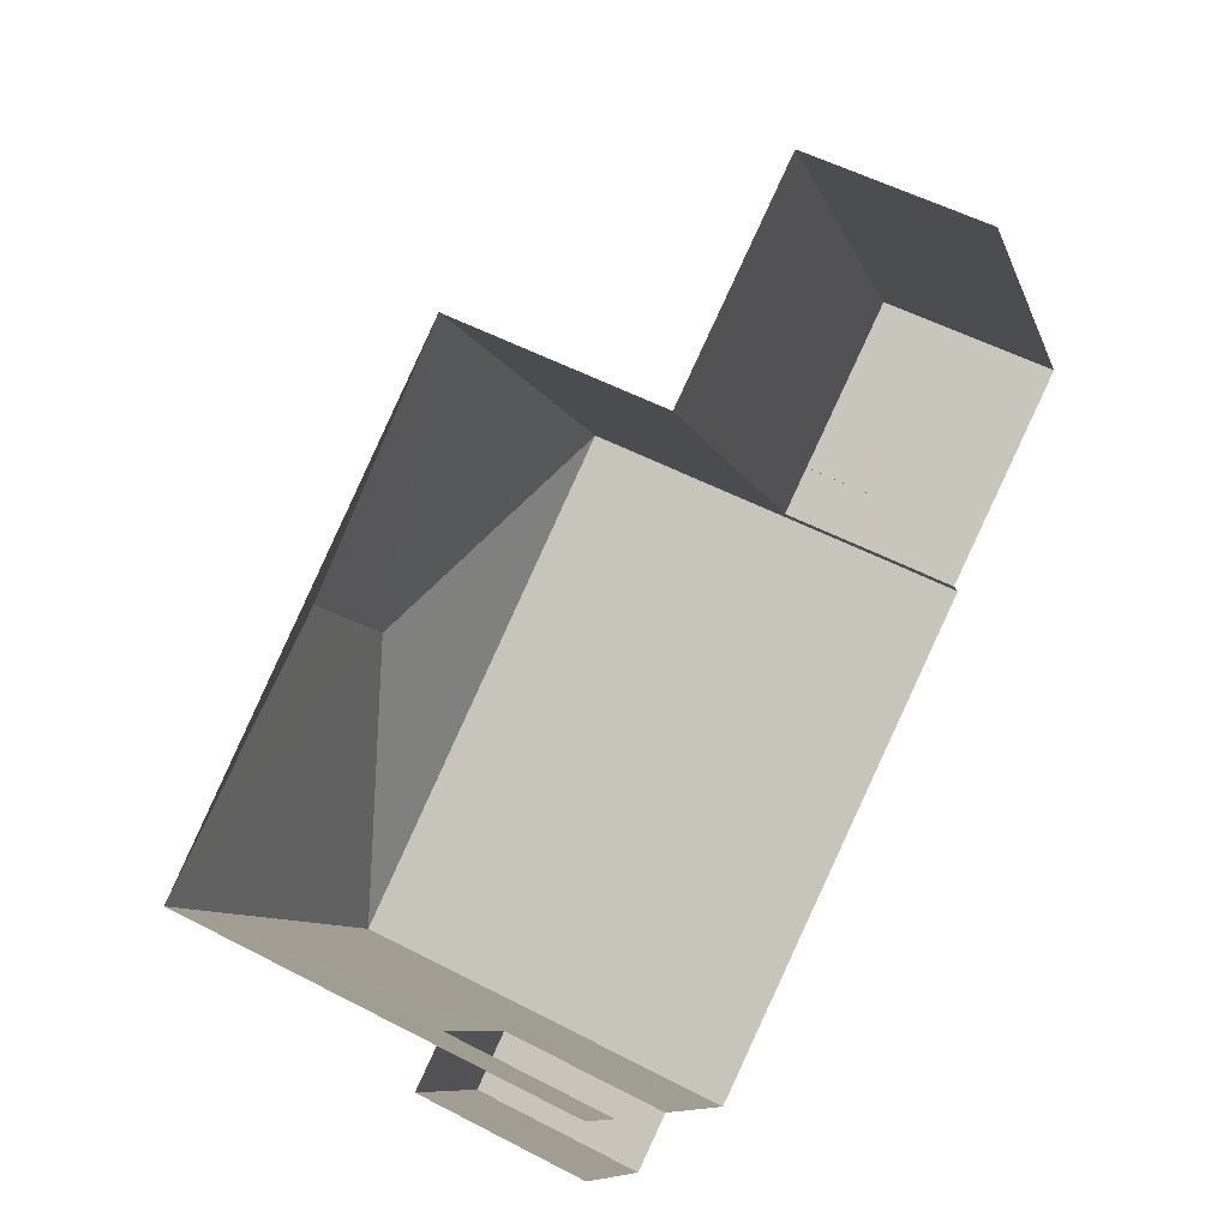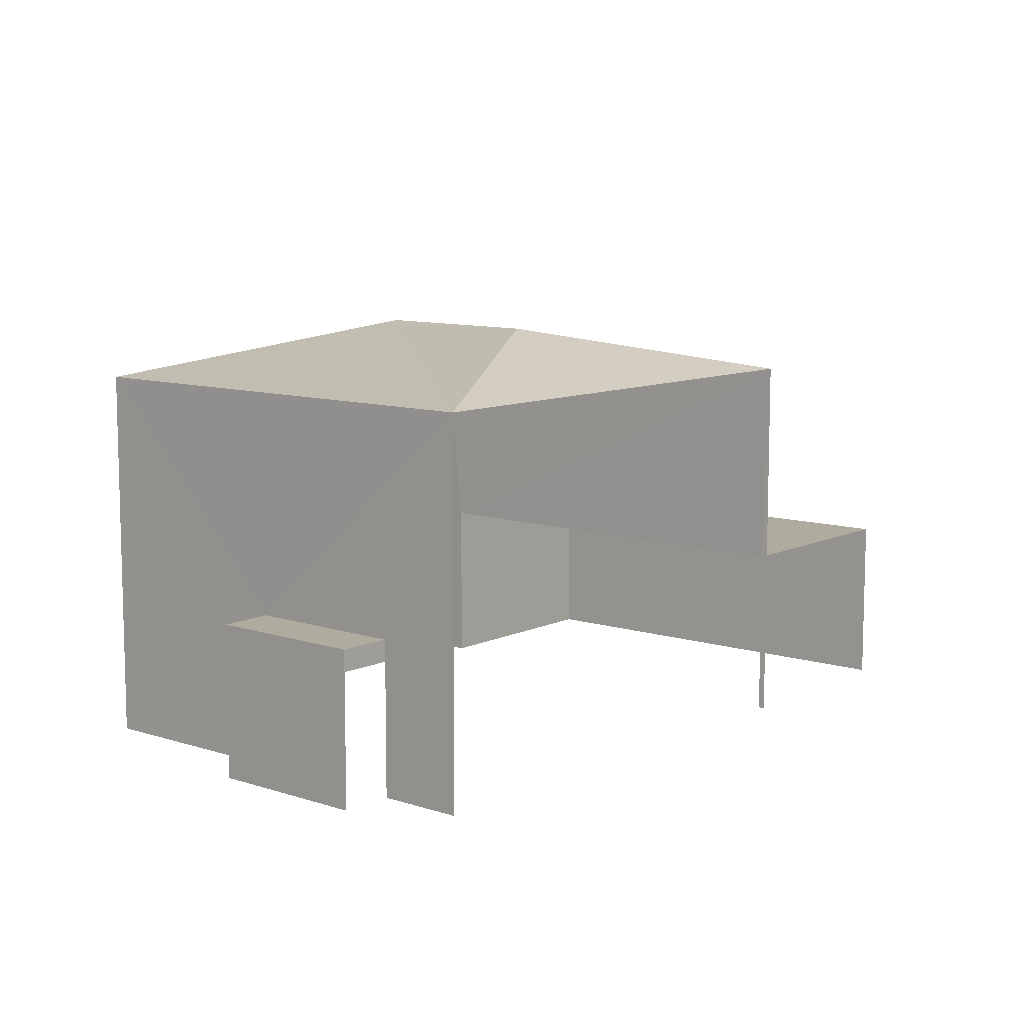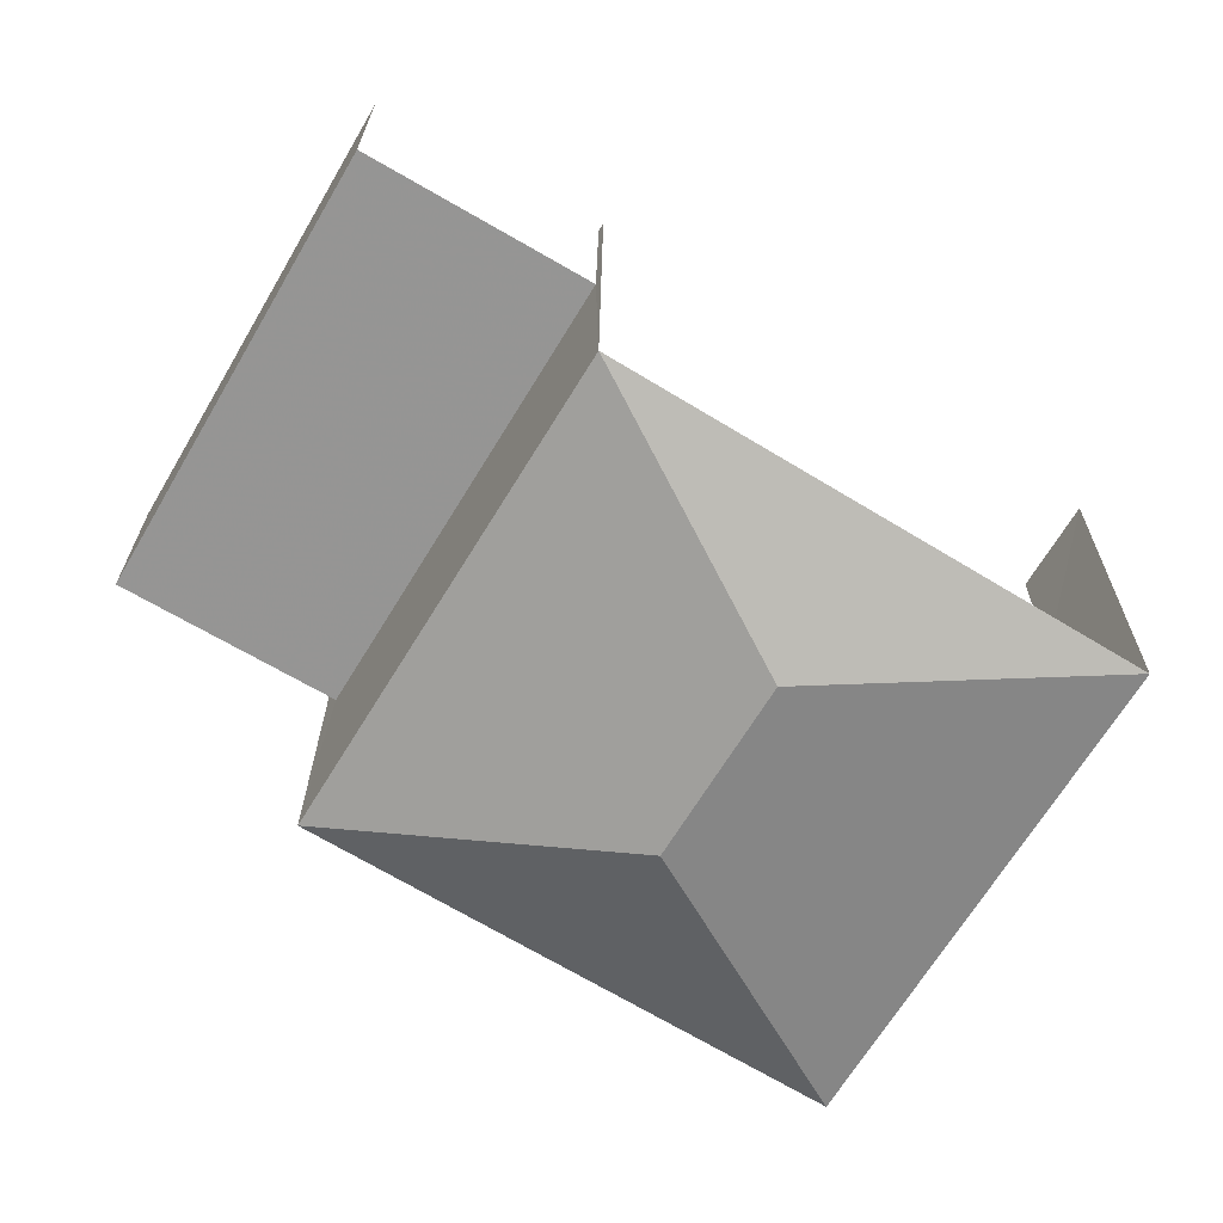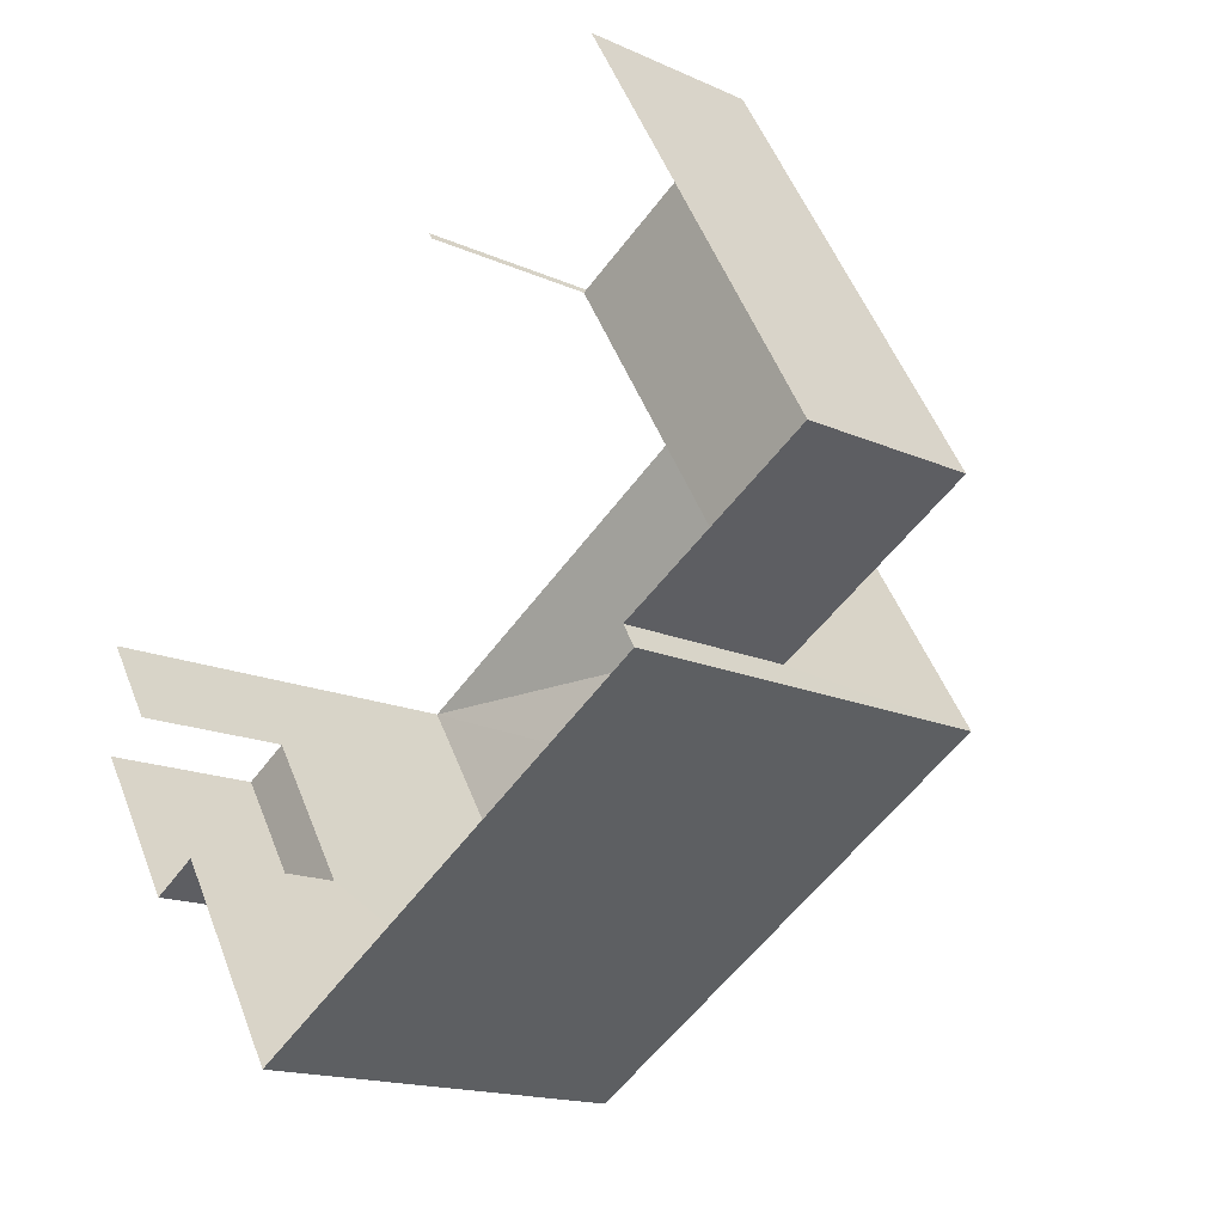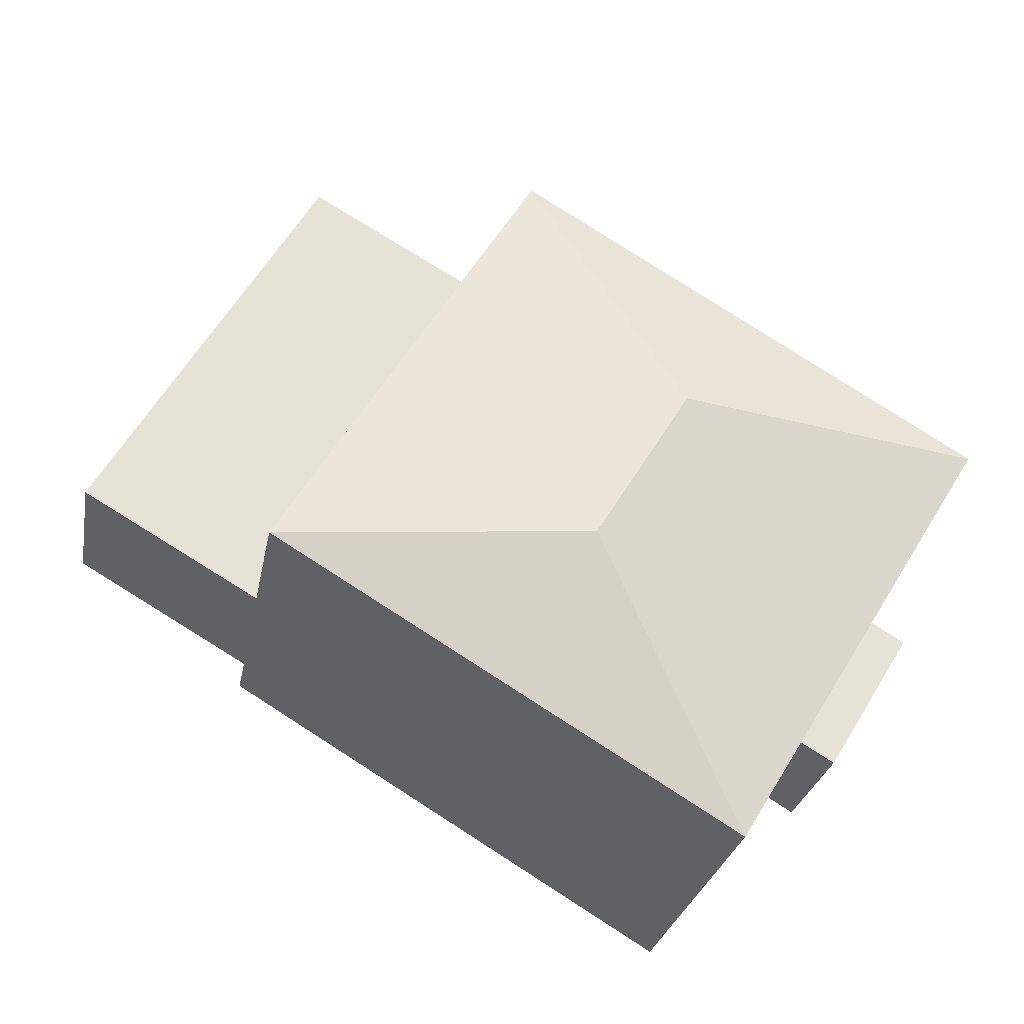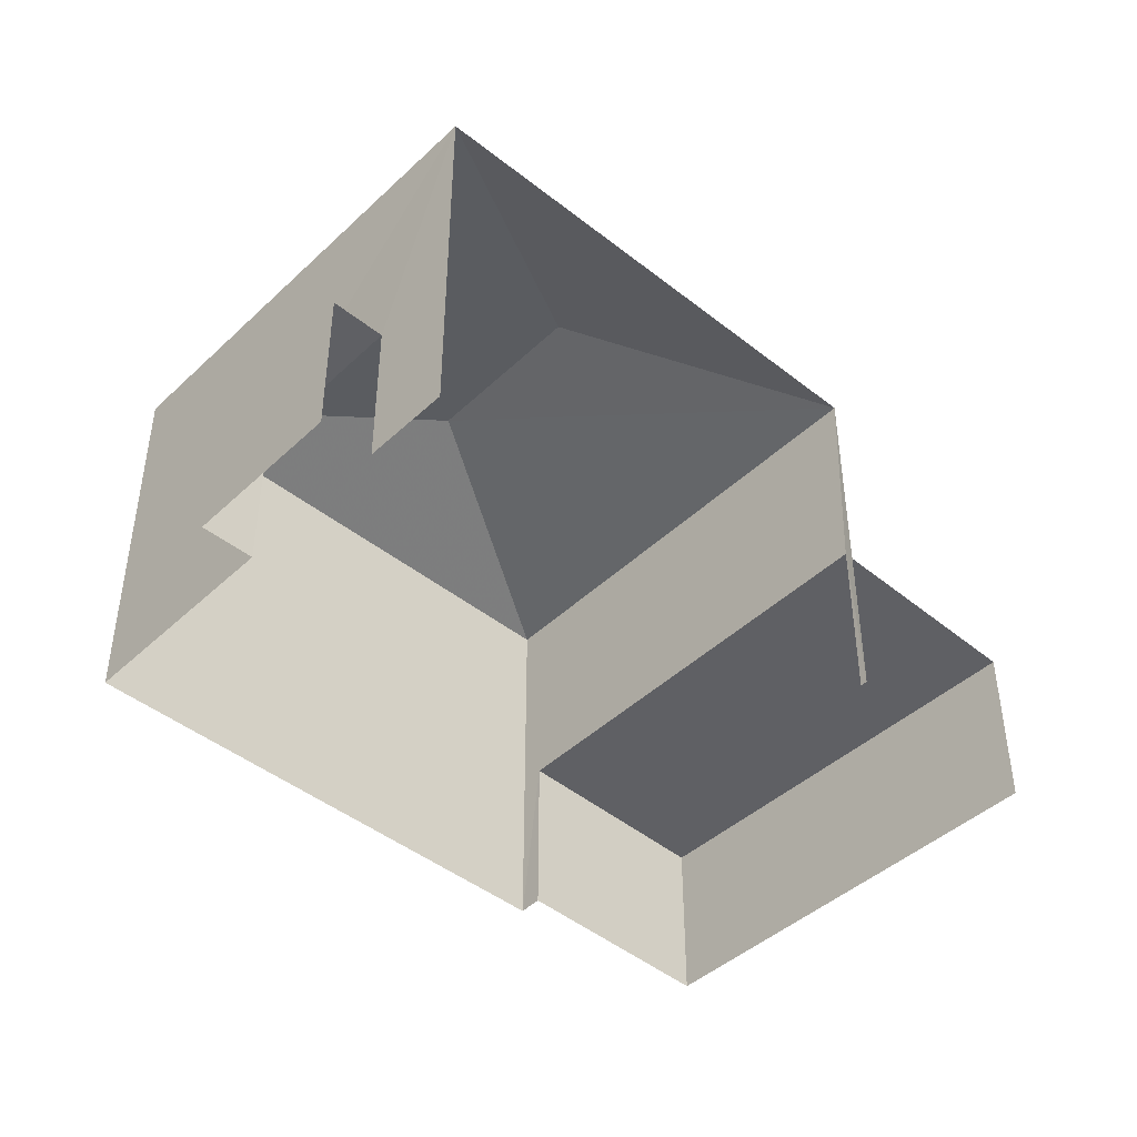
<metadata>
{"format":"obj","ext":"obj","renderer":"f3d","projection":"perspective","resolution":1024,"background":"white","views":[{"elev":53.5,"azim":119.2,"up":"+Y"},{"elev":9.6,"azim":99.2,"up":"+Z"},{"elev":22.5,"azim":0.4,"up":"+Y"},{"elev":-16.0,"azim":-133.1,"up":"+Y"},{"elev":-26.4,"azim":-10.0,"up":"+Y"},{"elev":-44.7,"azim":106.1,"up":"+Z"}]}
</metadata>
<code>
v -2.239e+05 -1.278e+05 15.74
v -2.239e+05 -1.278e+05 15.74
v -2.239e+05 -1.278e+05 15.74
v -2.239e+05 -1.278e+05 15.74
v -2.239e+05 -1.278e+05 15.74
v -2.239e+05 -1.278e+05 15.74
v -2.239e+05 -1.278e+05 15.74
v -2.239e+05 -1.278e+05 15.74
v -2.239e+05 -1.277e+05 15.74
v -2.239e+05 -1.277e+05 15.74
v -2.239e+05 -1.277e+05 15.74
v -2.239e+05 -1.277e+05 15.74
v -2.239e+05 -1.278e+05 22.96
v -2.239e+05 -1.277e+05 22.09
v -2.239e+05 -1.277e+05 22.96
v -2.239e+05 -1.278e+05 22.09
v -2.239e+05 -1.278e+05 22.09
v -2.239e+05 -1.277e+05 22.09
v -2.239e+05 -1.278e+05 18.35
v -2.239e+05 -1.278e+05 18.35
v -2.239e+05 -1.278e+05 18.35
v -2.239e+05 -1.278e+05 18.35
v -2.239e+05 -1.278e+05 18.61
v -2.239e+05 -1.277e+05 18.61
v -2.239e+05 -1.278e+05 18.61
v -2.239e+05 -1.277e+05 18.61
f 1 2 3
f 3 2 4
f 5 4 6
f 7 5 6
f 2 8 9
f 10 6 11
f 10 11 12
f 11 2 9
f 4 2 11
f 6 4 11
f 14 10 12
f 18 14 12
f 19 21 7
f 6 19 7
f 11 9 24
f 26 11 24
f 13 14 15
f 13 16 14
f 13 17 16
f 15 14 18
f 19 20 21
f 19 22 20
f 18 17 13
f 15 18 13
f 23 24 25
f 23 26 24
f 21 5 7
f 21 20 5
f 16 1 3
f 16 17 1
f 22 3 4
f 3 22 16
f 6 10 19
f 14 16 22
f 10 14 19
f 14 22 19
f 22 5 20
f 22 4 5
f 2 25 8
f 2 23 25
f 24 9 8
f 25 24 8
f 26 12 11
f 12 26 18
f 2 1 23
f 17 18 23
f 1 17 23
f 23 18 26

</code>
